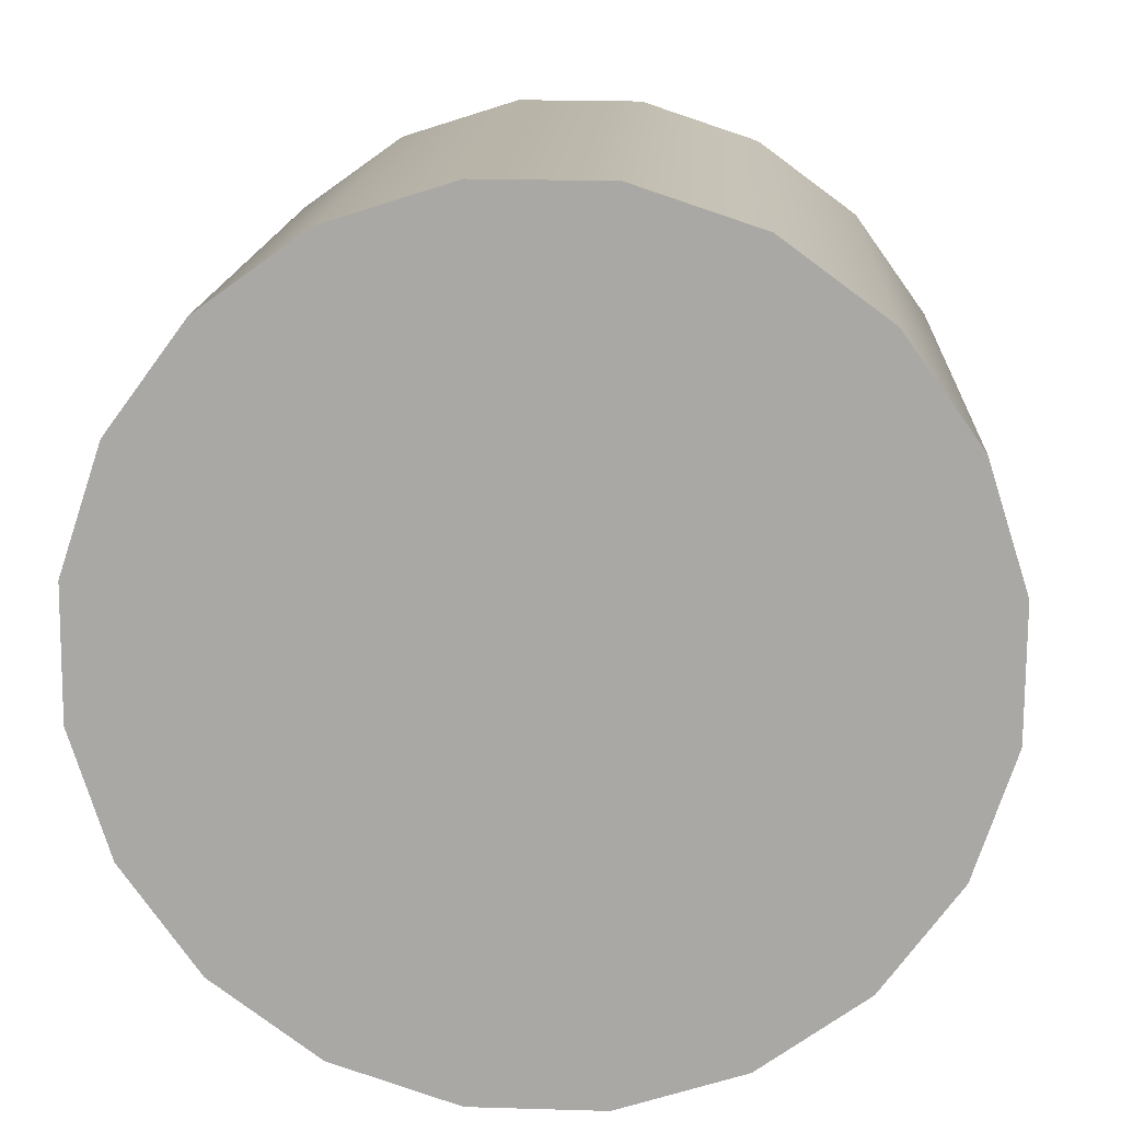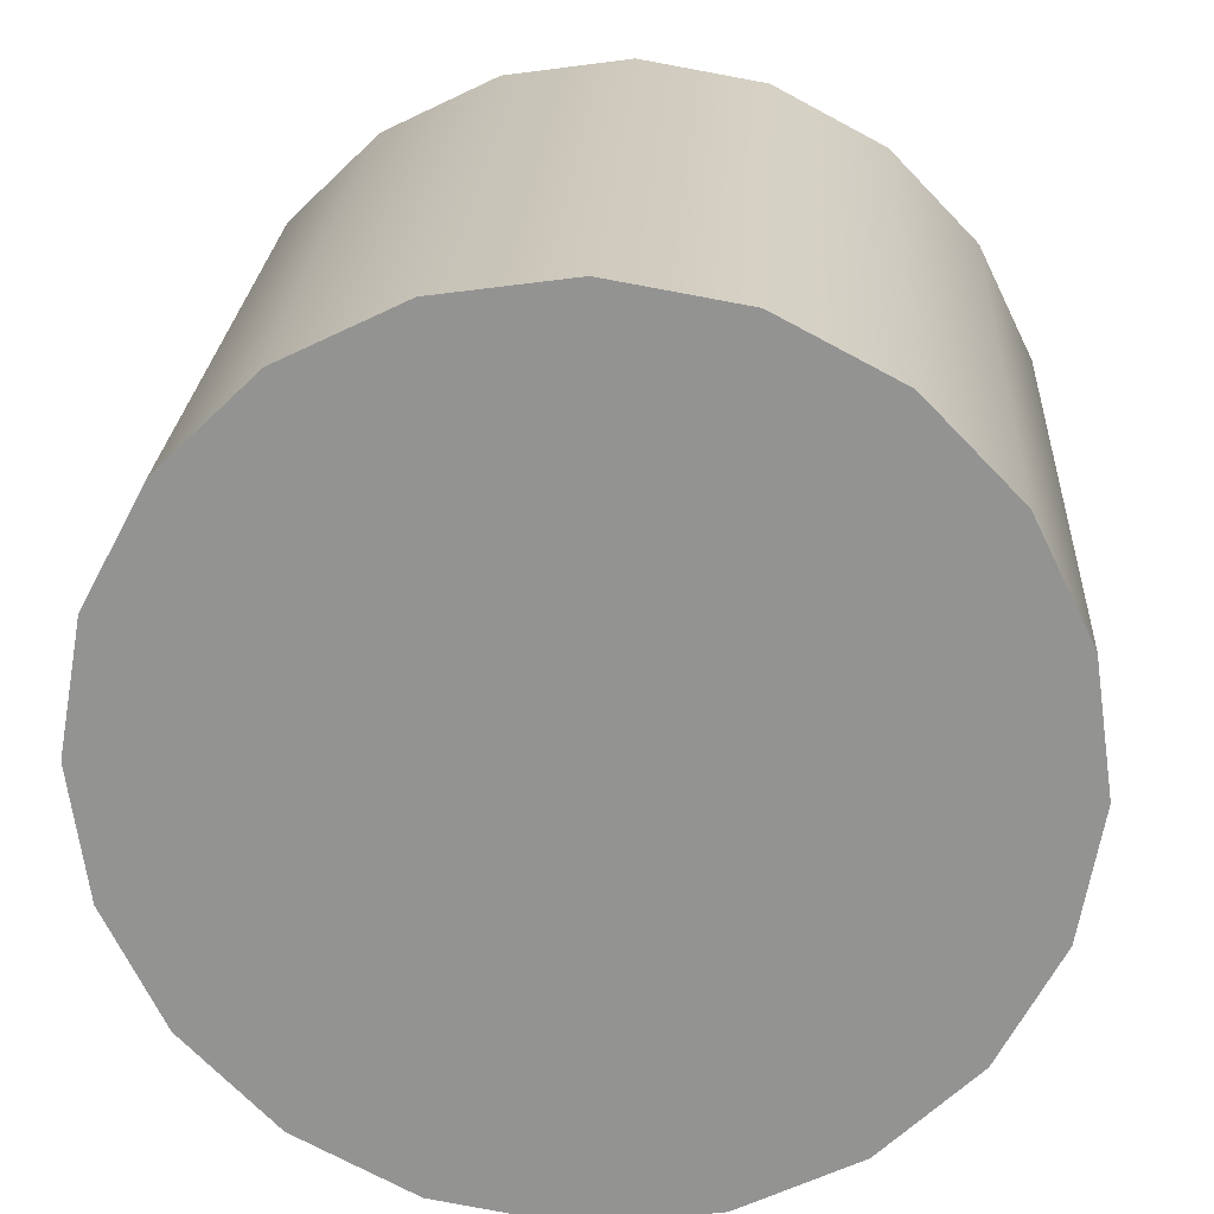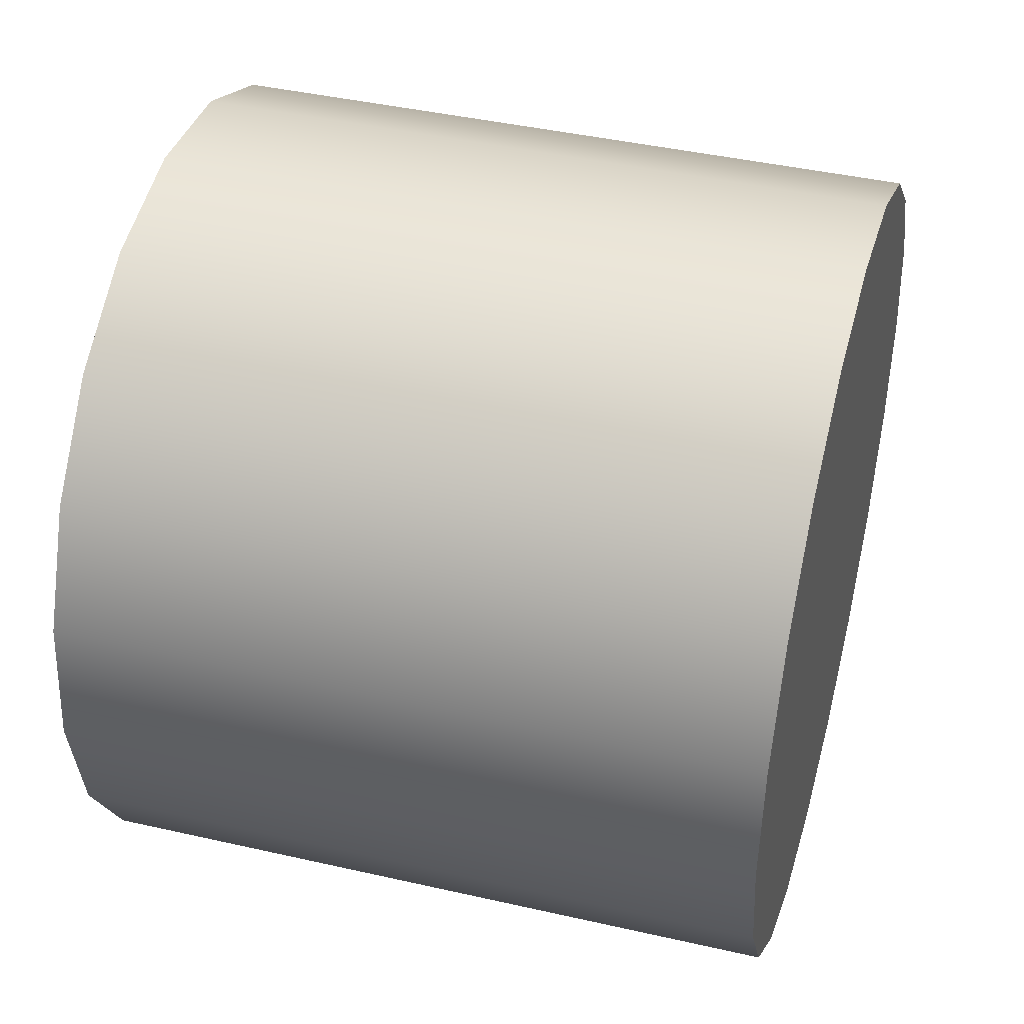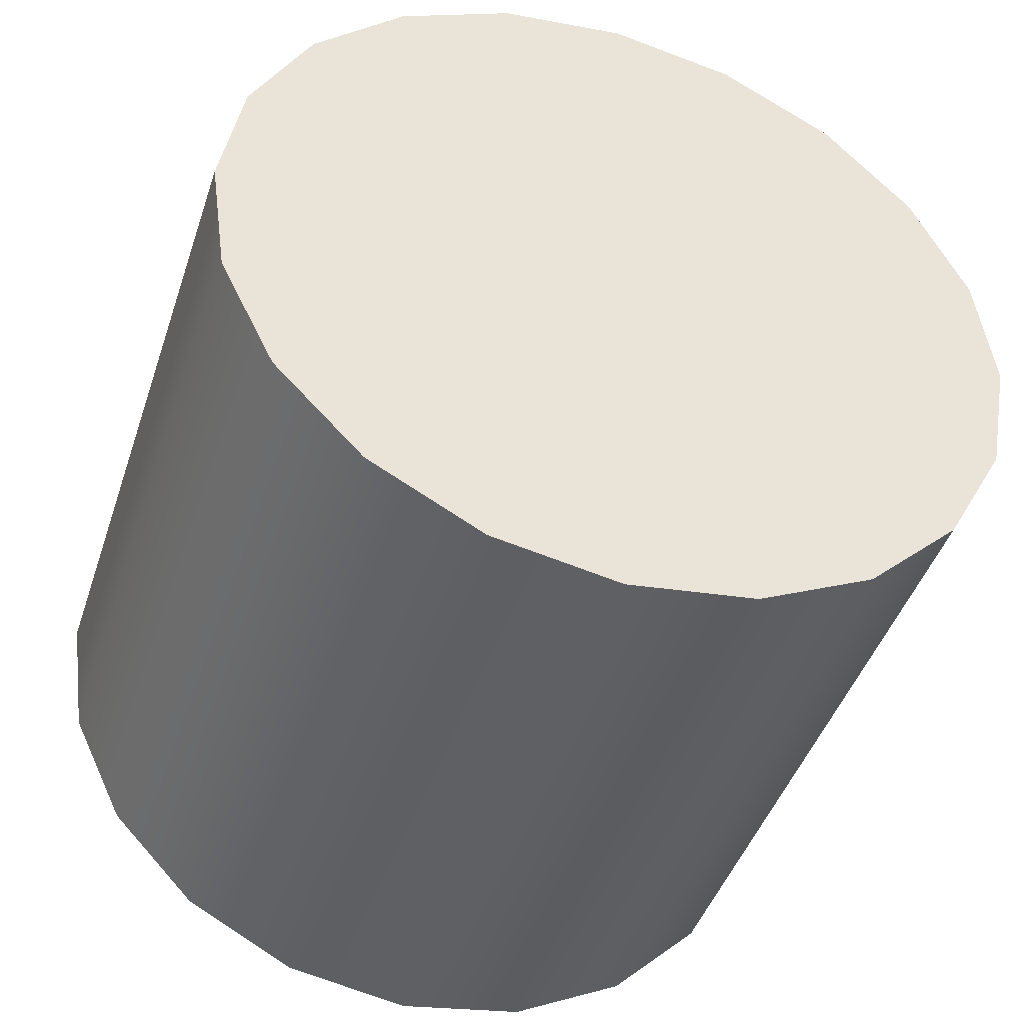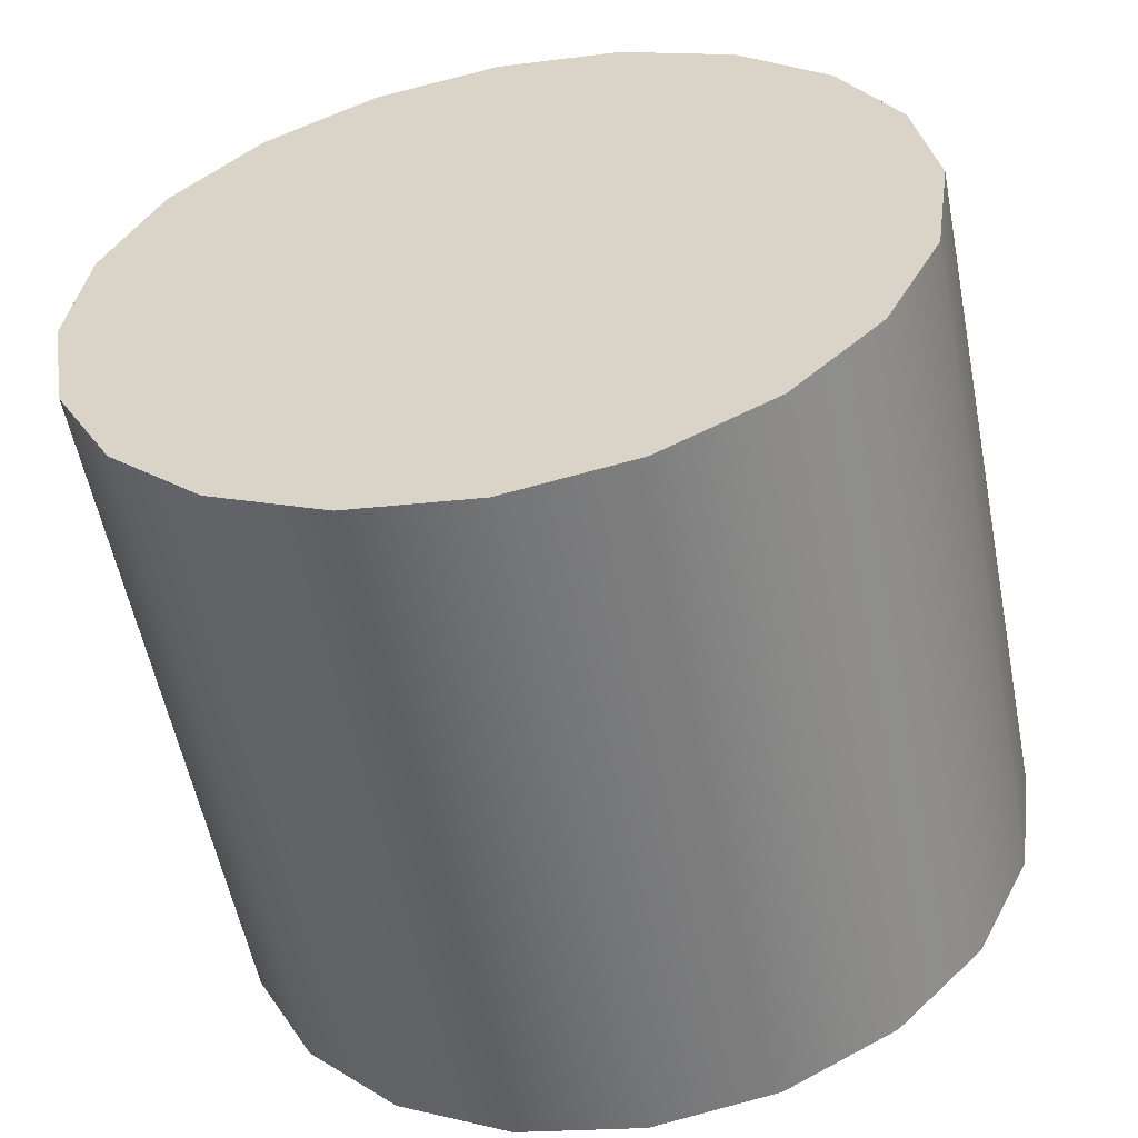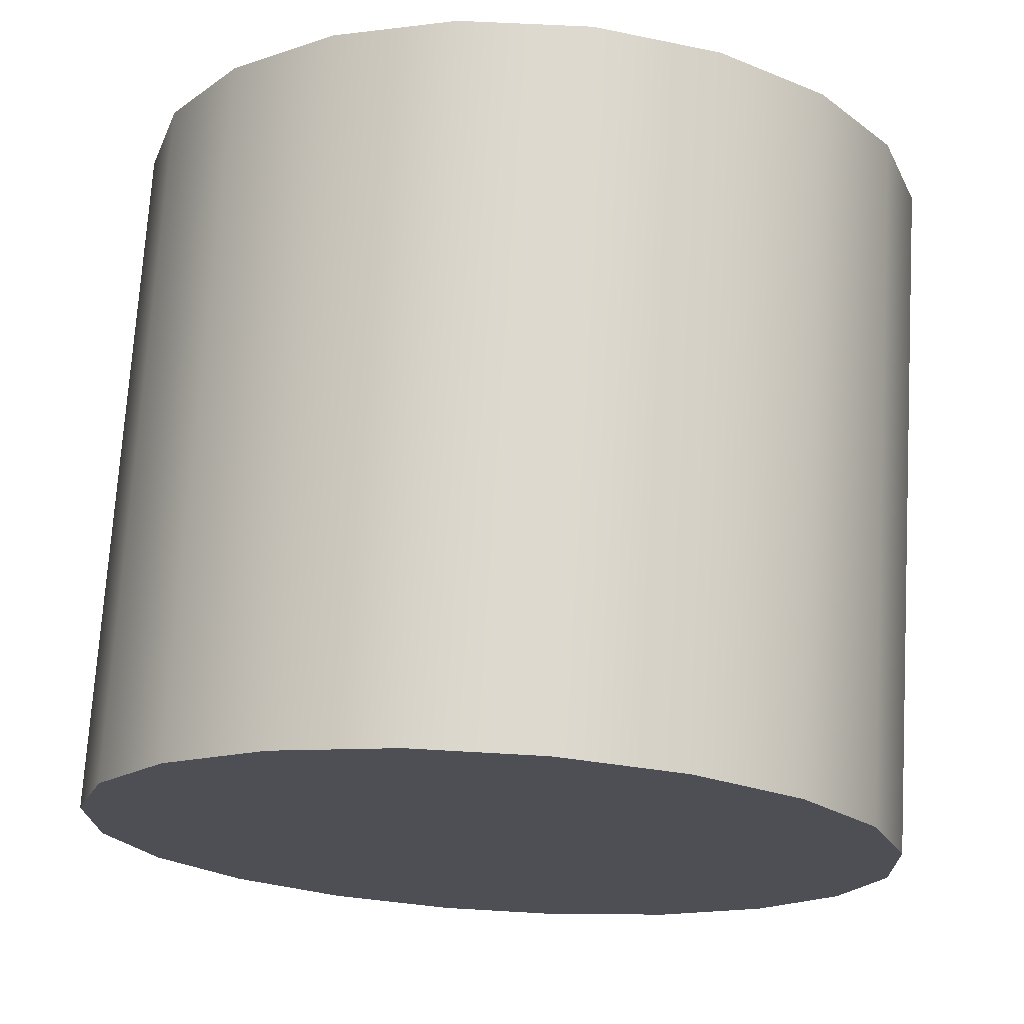
<metadata>
{"format":"obj","ext":"obj","renderer":"f3d","projection":"perspective","resolution":1024,"background":"white","views":[{"elev":-78.5,"azim":-45.5,"up":"+Y"},{"elev":-64.7,"azim":-126.9,"up":"+Y"},{"elev":26.7,"azim":-75.1,"up":"+Z"},{"elev":-47.9,"azim":-17.8,"up":"+Z"},{"elev":-59.9,"azim":11.1,"up":"+Z"},{"elev":-20.1,"azim":-61.8,"up":"+Y"}]}
</metadata>
<code>
g default
v -69.97 -59.97 -222.1
v -71.54 -59.75 -225.2
v -73.99 -59.58 -227.7
v -77.08 -59.47 -229.2
v -80.51 -59.44 -229.8
v -83.93 -59.47 -229.2
v -87.02 -59.58 -227.7
v -89.47 -59.75 -225.2
v -91.04 -59.97 -222.1
v -91.59 -60.21 -218.7
v -91.04 -60.44 -215.3
v -89.47 -60.66 -212.2
v -87.02 -60.83 -209.8
v -83.93 -60.94 -208.2
v -80.51 -60.98 -207.7
v -77.08 -60.94 -208.2
v -73.99 -60.83 -209.8
v -71.54 -60.66 -212.2
v -69.97 -60.44 -215.3
v -69.43 -60.21 -218.7
v -69.97 -41.01 -220.8
v -71.54 -40.8 -223.9
v -73.99 -40.63 -226.3
v -77.08 -40.52 -227.9
v -80.51 -40.48 -228.5
v -83.93 -40.52 -227.9
v -87.02 -40.63 -226.3
v -89.47 -40.8 -223.9
v -91.04 -41.01 -220.8
v -91.59 -41.25 -217.4
v -91.04 -41.49 -214
v -89.47 -41.71 -210.9
v -87.02 -41.88 -208.5
v -83.93 -41.99 -206.9
v -80.51 -42.02 -206.4
v -77.08 -41.99 -206.9
v -73.99 -41.88 -208.5
v -71.54 -41.71 -210.9
v -69.97 -41.49 -214
v -69.43 -41.25 -217.4
v -80.51 -60.21 -218.7
v -80.51 -41.25 -217.4
g Bumper_1
f 1 2 21
f 21 2 22
f 2 3 22
f 22 3 23
f 3 4 23
f 23 4 24
f 4 5 24
f 24 5 25
f 5 6 25
f 25 6 26
f 6 7 26
f 26 7 27
f 7 8 27
f 27 8 28
f 8 9 28
f 28 9 29
f 9 10 29
f 29 10 30
f 10 11 30
f 30 11 31
f 11 12 31
f 31 12 32
f 12 13 32
f 32 13 33
f 13 14 33
f 33 14 34
f 14 15 34
f 34 15 35
f 15 16 35
f 35 16 36
f 16 17 36
f 36 17 37
f 17 18 37
f 37 18 38
f 18 19 38
f 38 19 39
f 19 20 39
f 39 20 40
f 20 1 40
f 40 1 21
f 2 1 41
f 3 2 41
f 4 3 41
f 5 4 41
f 6 5 41
f 7 6 41
f 8 7 41
f 9 8 41
f 10 9 41
f 11 10 41
f 12 11 41
f 13 12 41
f 14 13 41
f 15 14 41
f 16 15 41
f 17 16 41
f 18 17 41
f 19 18 41
f 20 19 41
f 1 20 41
f 21 22 42
f 22 23 42
f 23 24 42
f 24 25 42
f 25 26 42
f 26 27 42
f 27 28 42
f 28 29 42
f 29 30 42
f 30 31 42
f 31 32 42
f 32 33 42
f 33 34 42
f 34 35 42
f 35 36 42
f 36 37 42
f 37 38 42
f 38 39 42
f 39 40 42
f 40 21 42

</code>
